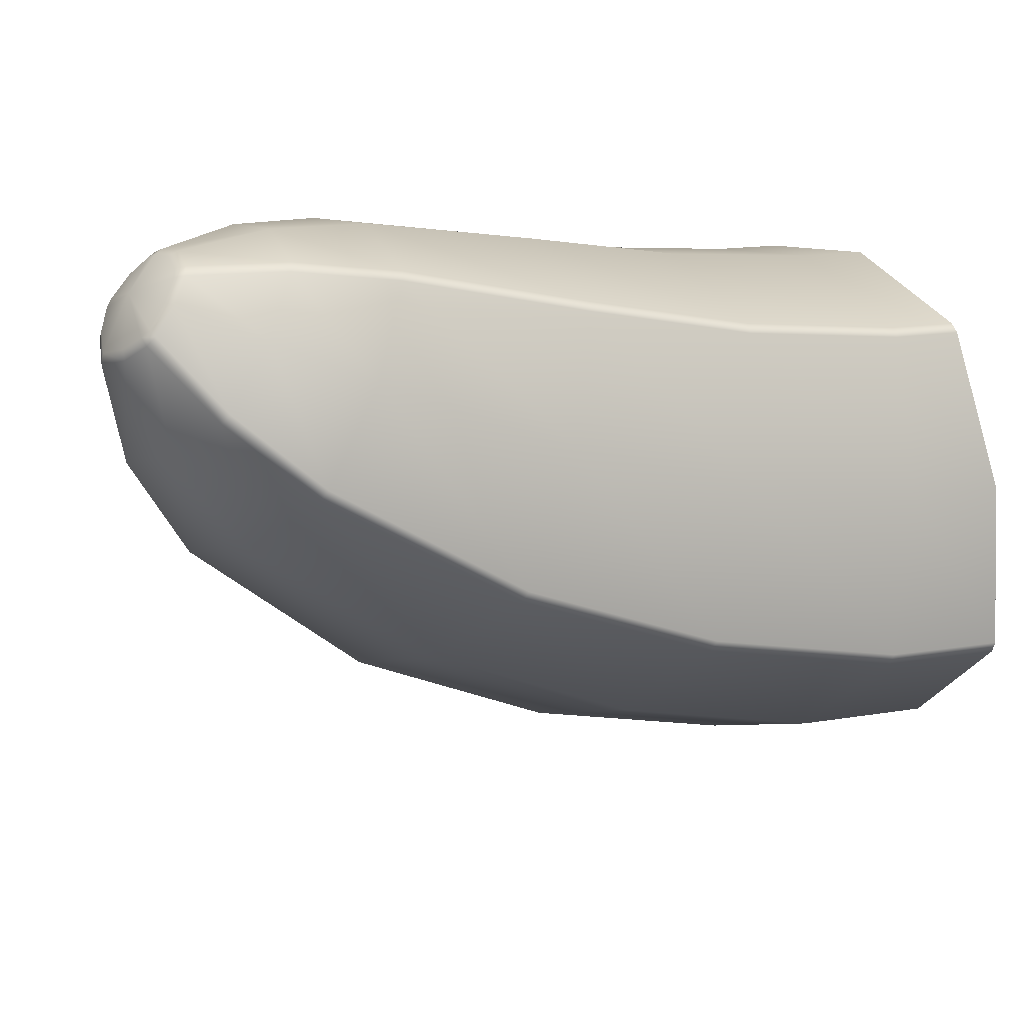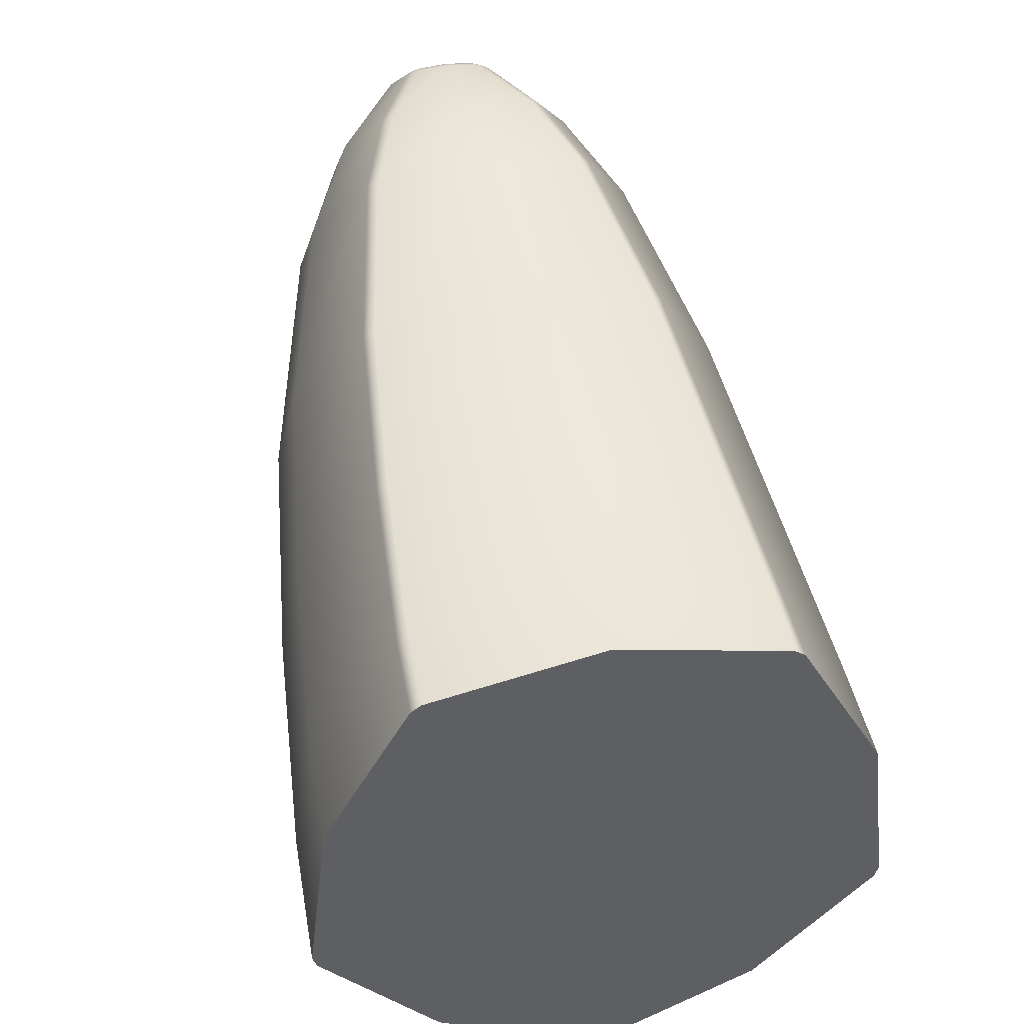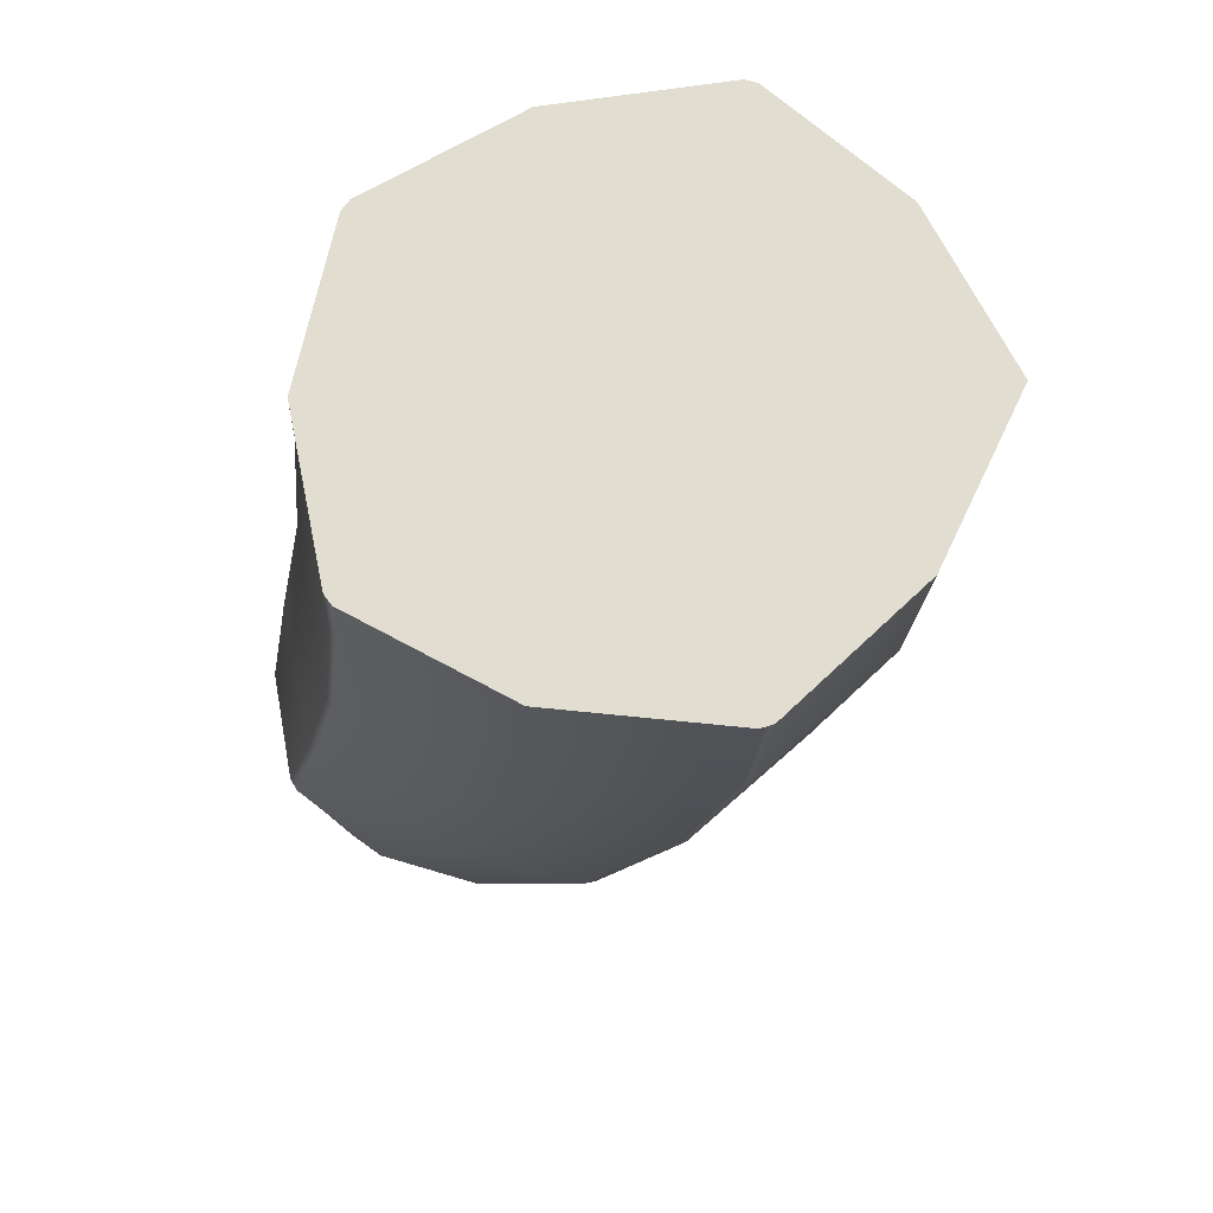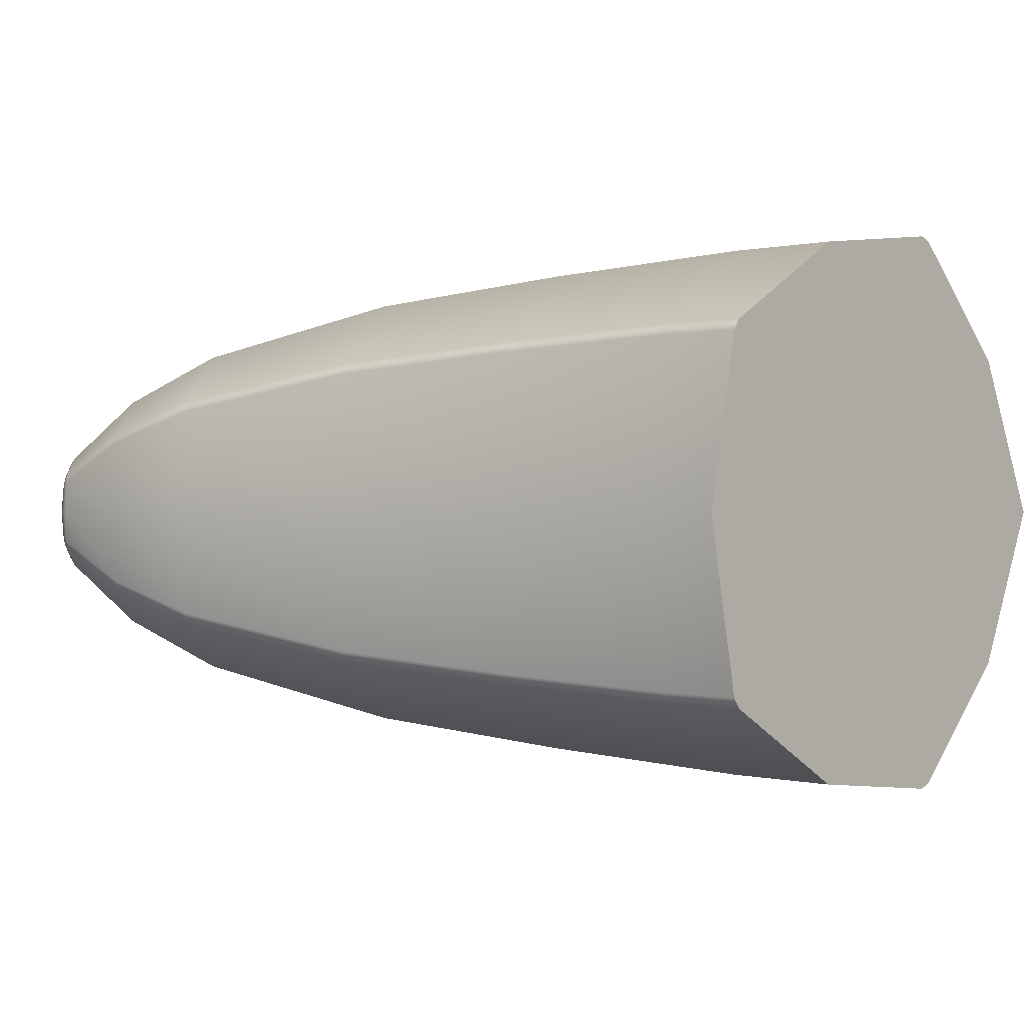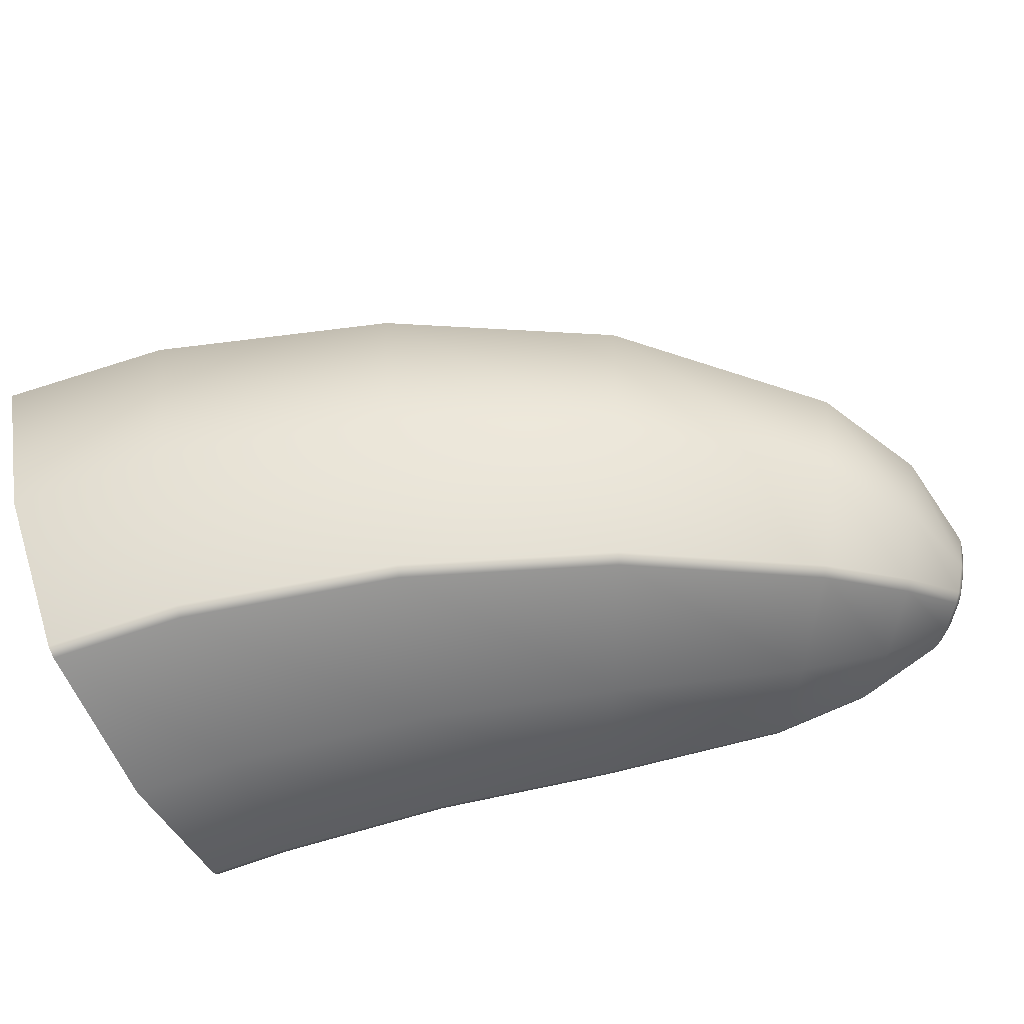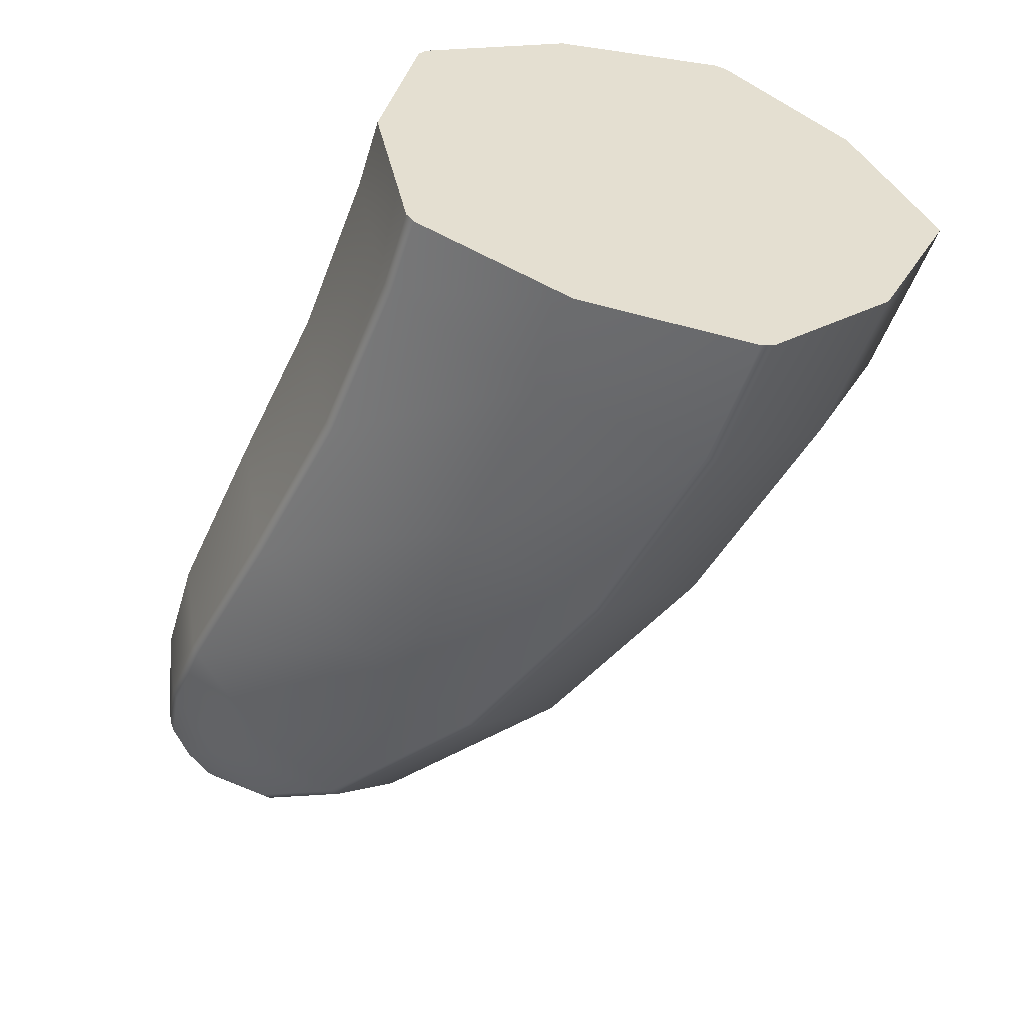
<metadata>
{"format":"obj","ext":"obj","renderer":"f3d","projection":"perspective","resolution":1024,"background":"white","views":[{"elev":22.8,"azim":-27.8,"up":"+Z"},{"elev":42.0,"azim":78.7,"up":"+Z"},{"elev":-22.5,"azim":92.8,"up":"+Y"},{"elev":0.2,"azim":41.4,"up":"+Y"},{"elev":-72.1,"azim":-155.4,"up":"+Y"},{"elev":-52.7,"azim":77.9,"up":"+Y"}]}
</metadata>
<code>
g default
v -0.8378 -0.08183 0.3319
v -0.8378 0.08818 0.3319
v -0.723 0.201 0.364
v -0.6371 0.003177 0.4793
v -0.723 -0.1947 0.364
v -0.5795 0.2798 0.2976
v -0.4699 0.003177 0.466
v -0.5795 -0.2734 0.2976
v -0.2786 0.363 0.1646
v -0.1665 0.003177 0.4007
v -0.2786 -0.3566 0.1646
v 0.02871 0.4024 0.05907
v 0.1169 0.003177 0.3354
v 0.02871 -0.3961 0.05907
v 0.3445 0.4271 -0.009307
v 0.398 0.003177 0.294
v 0.3445 -0.4208 -0.009307
v -0.6598 0.141 0.449
v -0.6525 0.1242 0.4589
v -0.6525 -0.1179 0.4589
v -0.6598 -0.1347 0.449
v -0.7973 -0.2094 0.2644
v -0.809 -0.203 0.2485
v -0.809 0.2093 0.2485
v -0.7973 0.2158 0.2644
v -0.4964 0.1937 0.4253
v -0.4897 0.1769 0.4356
v -0.4897 -0.1706 0.4356
v -0.4964 -0.1873 0.4253
v -0.6767 -0.2947 0.1485
v -0.6874 -0.2881 0.1319
v -0.6874 0.2945 0.1319
v -0.6767 0.301 0.1485
v -0.1923 0.2493 0.3464
v -0.187 0.2325 0.3575
v -0.187 -0.2262 0.3575
v -0.1923 -0.2429 0.3464
v -0.3793 -0.3846 -0.04766
v -0.3877 -0.3781 -0.06548
v -0.3877 0.3845 -0.06548
v -0.3793 0.391 -0.04766
v 0.09691 0.2757 0.2729
v 0.1006 0.2589 0.2846
v 0.1006 -0.2526 0.2846
v 0.09691 -0.2693 0.2729
v -0.05043 -0.4274 -0.1906
v -0.05633 -0.4209 -0.2095
v -0.05633 0.4272 -0.2095
v -0.05043 0.4337 -0.1906
v 0.386 0.2922 0.226
v 0.3881 0.2754 0.2381
v 0.3881 -0.2691 0.2381
v 0.386 -0.2858 0.226
v 0.2961 -0.454 -0.2839
v 0.2926 -0.4475 -0.3033
v 0.2926 0.4539 -0.3033
v 0.2961 0.4604 -0.2839
v -0.8751 0.003177 0.4077
v -0.7981 0.05675 0.4547
v -0.813 0.04805 0.4502
v -0.82 0.06321 0.4417
v -0.8058 0.07342 0.4453
v -0.8058 -0.06707 0.4453
v -0.82 -0.05686 0.4417
v -0.813 -0.0417 0.4502
v -0.7981 -0.0504 0.4547
v -0.8828 -0.09355 0.3513
v -0.8857 -0.07911 0.3619
v -0.8743 -0.08499 0.3757
v -0.8703 -0.1002 0.3666
v -0.8703 0.1065 0.3666
v -0.8743 0.09134 0.3757
v -0.8857 0.08547 0.3619
v -0.8828 0.0999 0.3513
v -0.8348 0.1001 0.4095
v -0.8446 0.08541 0.4119
v -0.7903 0.003177 0.464
v -0.8069 0.003177 0.4577
v -0.8348 -0.09373 0.4095
v -0.8446 -0.07906 0.4119
v -0.8619 -0.1191 0.1775
v -0.8969 0.003177 0.1306
v -0.757 -0.1678 0.02512
v -0.8015 0.003177 -0.04322
v -0.4599 -0.2192 -0.2175
v -0.5053 0.003177 -0.3134
v -0.1139 -0.2436 -0.3881
v -0.1497 0.003177 -0.5003
v 0.2579 -0.2588 -0.5001
v 0.2362 0.003177 -0.6232
v -0.9071 -0.05672 0.3214
v -0.9063 -0.0479 0.337
v -0.9257 0.003177 0.2987
v -0.9223 0.003177 0.3176
v -0.8619 0.1254 0.1775
v -0.757 0.1741 0.02512
v -0.4599 0.2255 -0.2175
v -0.1139 0.2499 -0.3881
v 0.2579 0.2652 -0.5001
v -0.9071 0.06308 0.3214
v -0.9063 0.05426 0.337
v 0.5142 0.4306 -0.02632
v 0.5142 0.003177 0.2845
v 0.5142 -0.4242 -0.02632
v 0.5142 0.2773 0.2272
v 0.5142 0.2941 0.2149
v 0.5142 -0.2878 0.2149
v 0.5142 -0.271 0.2272
v 0.5142 -0.4518 -0.3285
v 0.5142 -0.4583 -0.3087
v 0.5142 0.4647 -0.3087
v 0.5142 0.4582 -0.3285
v 0.5141 -0.2615 -0.5312
v 0.5141 0.003177 -0.6581
v 0.5141 0.2679 -0.5312
v 0.5142 0.003177 -0.1342
g FoodShortLUpperArm
f 18 19 27 26
f 20 21 29 28
f 22 23 31 30
f 24 25 33 32
f 26 27 35 34
f 28 29 37 36
f 30 31 39 38
f 32 33 41 40
f 34 35 43 42
f 36 37 45 44
f 38 39 47 46
f 40 41 49 48
f 42 43 51 50
f 44 45 53 52
f 46 47 55 54
f 48 49 57 56
f 50 51 105 106
f 52 53 107 108
f 54 55 109 110
f 56 57 111 112
f 3 18 26 6
f 19 4 7 27
f 4 20 28 7
f 21 5 8 29
f 5 22 30 8
f 25 3 6 33
f 6 26 34 9
f 27 7 10 35
f 7 28 36 10
f 29 8 11 37
f 8 30 38 11
f 33 6 9 41
f 9 34 42 12
f 35 10 13 43
f 10 36 44 13
f 37 11 14 45
f 11 38 46 14
f 41 9 12 49
f 12 42 50 15
f 43 13 16 51
f 13 44 52 16
f 45 14 17 53
f 14 46 54 17
f 49 12 15 57
f 15 50 106 102
f 51 16 103 105
f 16 52 108 103
f 53 17 104 107
f 17 54 110 104
f 57 15 102 111
f 59 60 78 77
f 60 59 62 61
f 61 62 75 76
f 63 64 80 79
f 64 63 66 65
f 65 66 77 78
f 68 67 70 69
f 69 70 79 80
f 71 72 76 75
f 72 71 74 73
f 60 61 58
f 62 59 19 18
f 64 65 58
f 66 63 21 20
f 68 69 58
f 70 67 23 22
f 72 73 58
f 74 71 25 24
f 75 62 18 3
f 59 77 4 19
f 77 66 20 4
f 63 79 5 21
f 79 70 22 5
f 71 75 3 25
f 61 76 58
f 78 60 58
f 65 78 58
f 80 64 58
f 69 80 58
f 76 72 58
f 68 1 67
f 74 2 73
f 81 82 84 83
f 83 84 86 85
f 85 86 88 87
f 87 88 90 89
f 89 90 114 113
f 23 81 83 31
f 31 83 85 39
f 39 85 87 47
f 47 87 89 55
f 55 89 113 109
f 91 92 94 93
f 92 91 67 68
f 91 93 82 81
f 67 91 81 23
f 92 68 58
f 94 92 58
f 82 95 96 84
f 84 96 97 86
f 86 97 98 88
f 88 98 99 90
f 90 99 115 114
f 95 24 32 96
f 96 32 40 97
f 97 40 48 98
f 98 48 56 99
f 99 56 112 115
f 93 94 101 100
f 100 101 73 74
f 93 100 95 82
f 100 74 24 95
f 101 94 58
f 73 101 58
f 106 105 116
f 108 107 116
f 110 109 116
f 112 111 116
f 102 106 116
f 105 103 116
f 103 108 116
f 107 104 116
f 104 110 116
f 111 102 116
f 113 114 116
f 109 113 116
f 114 115 116
f 115 112 116

</code>
